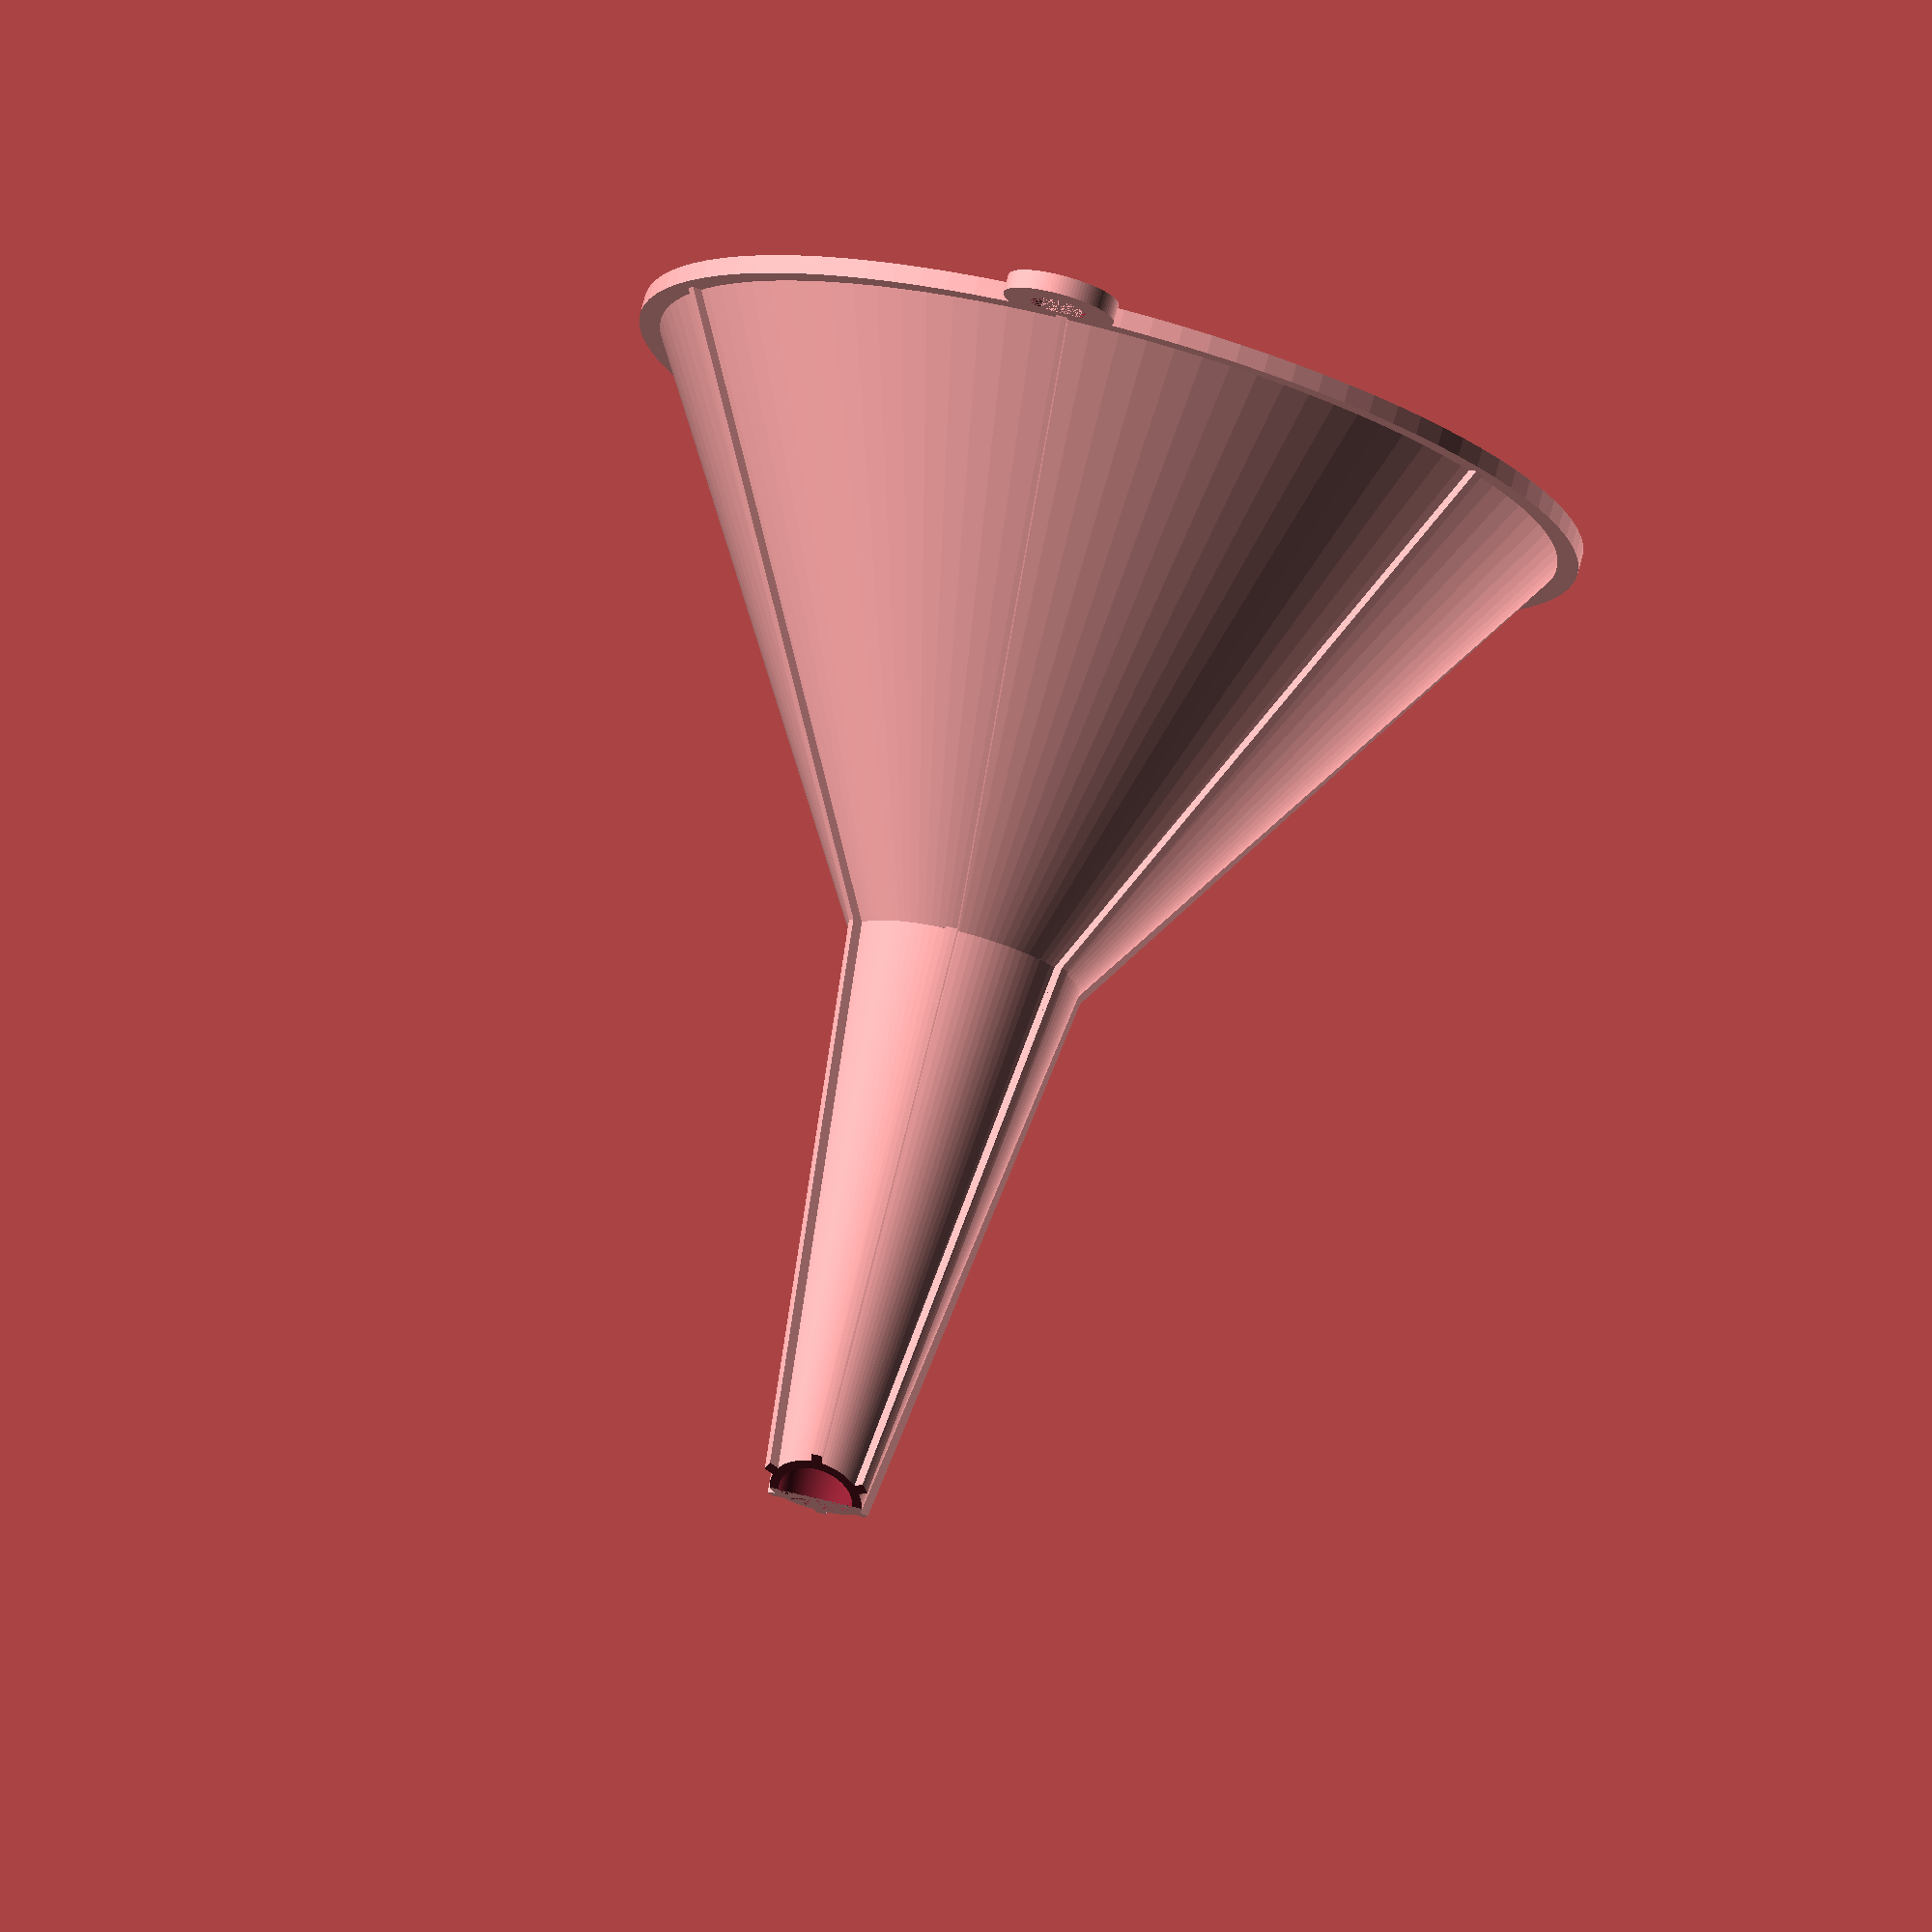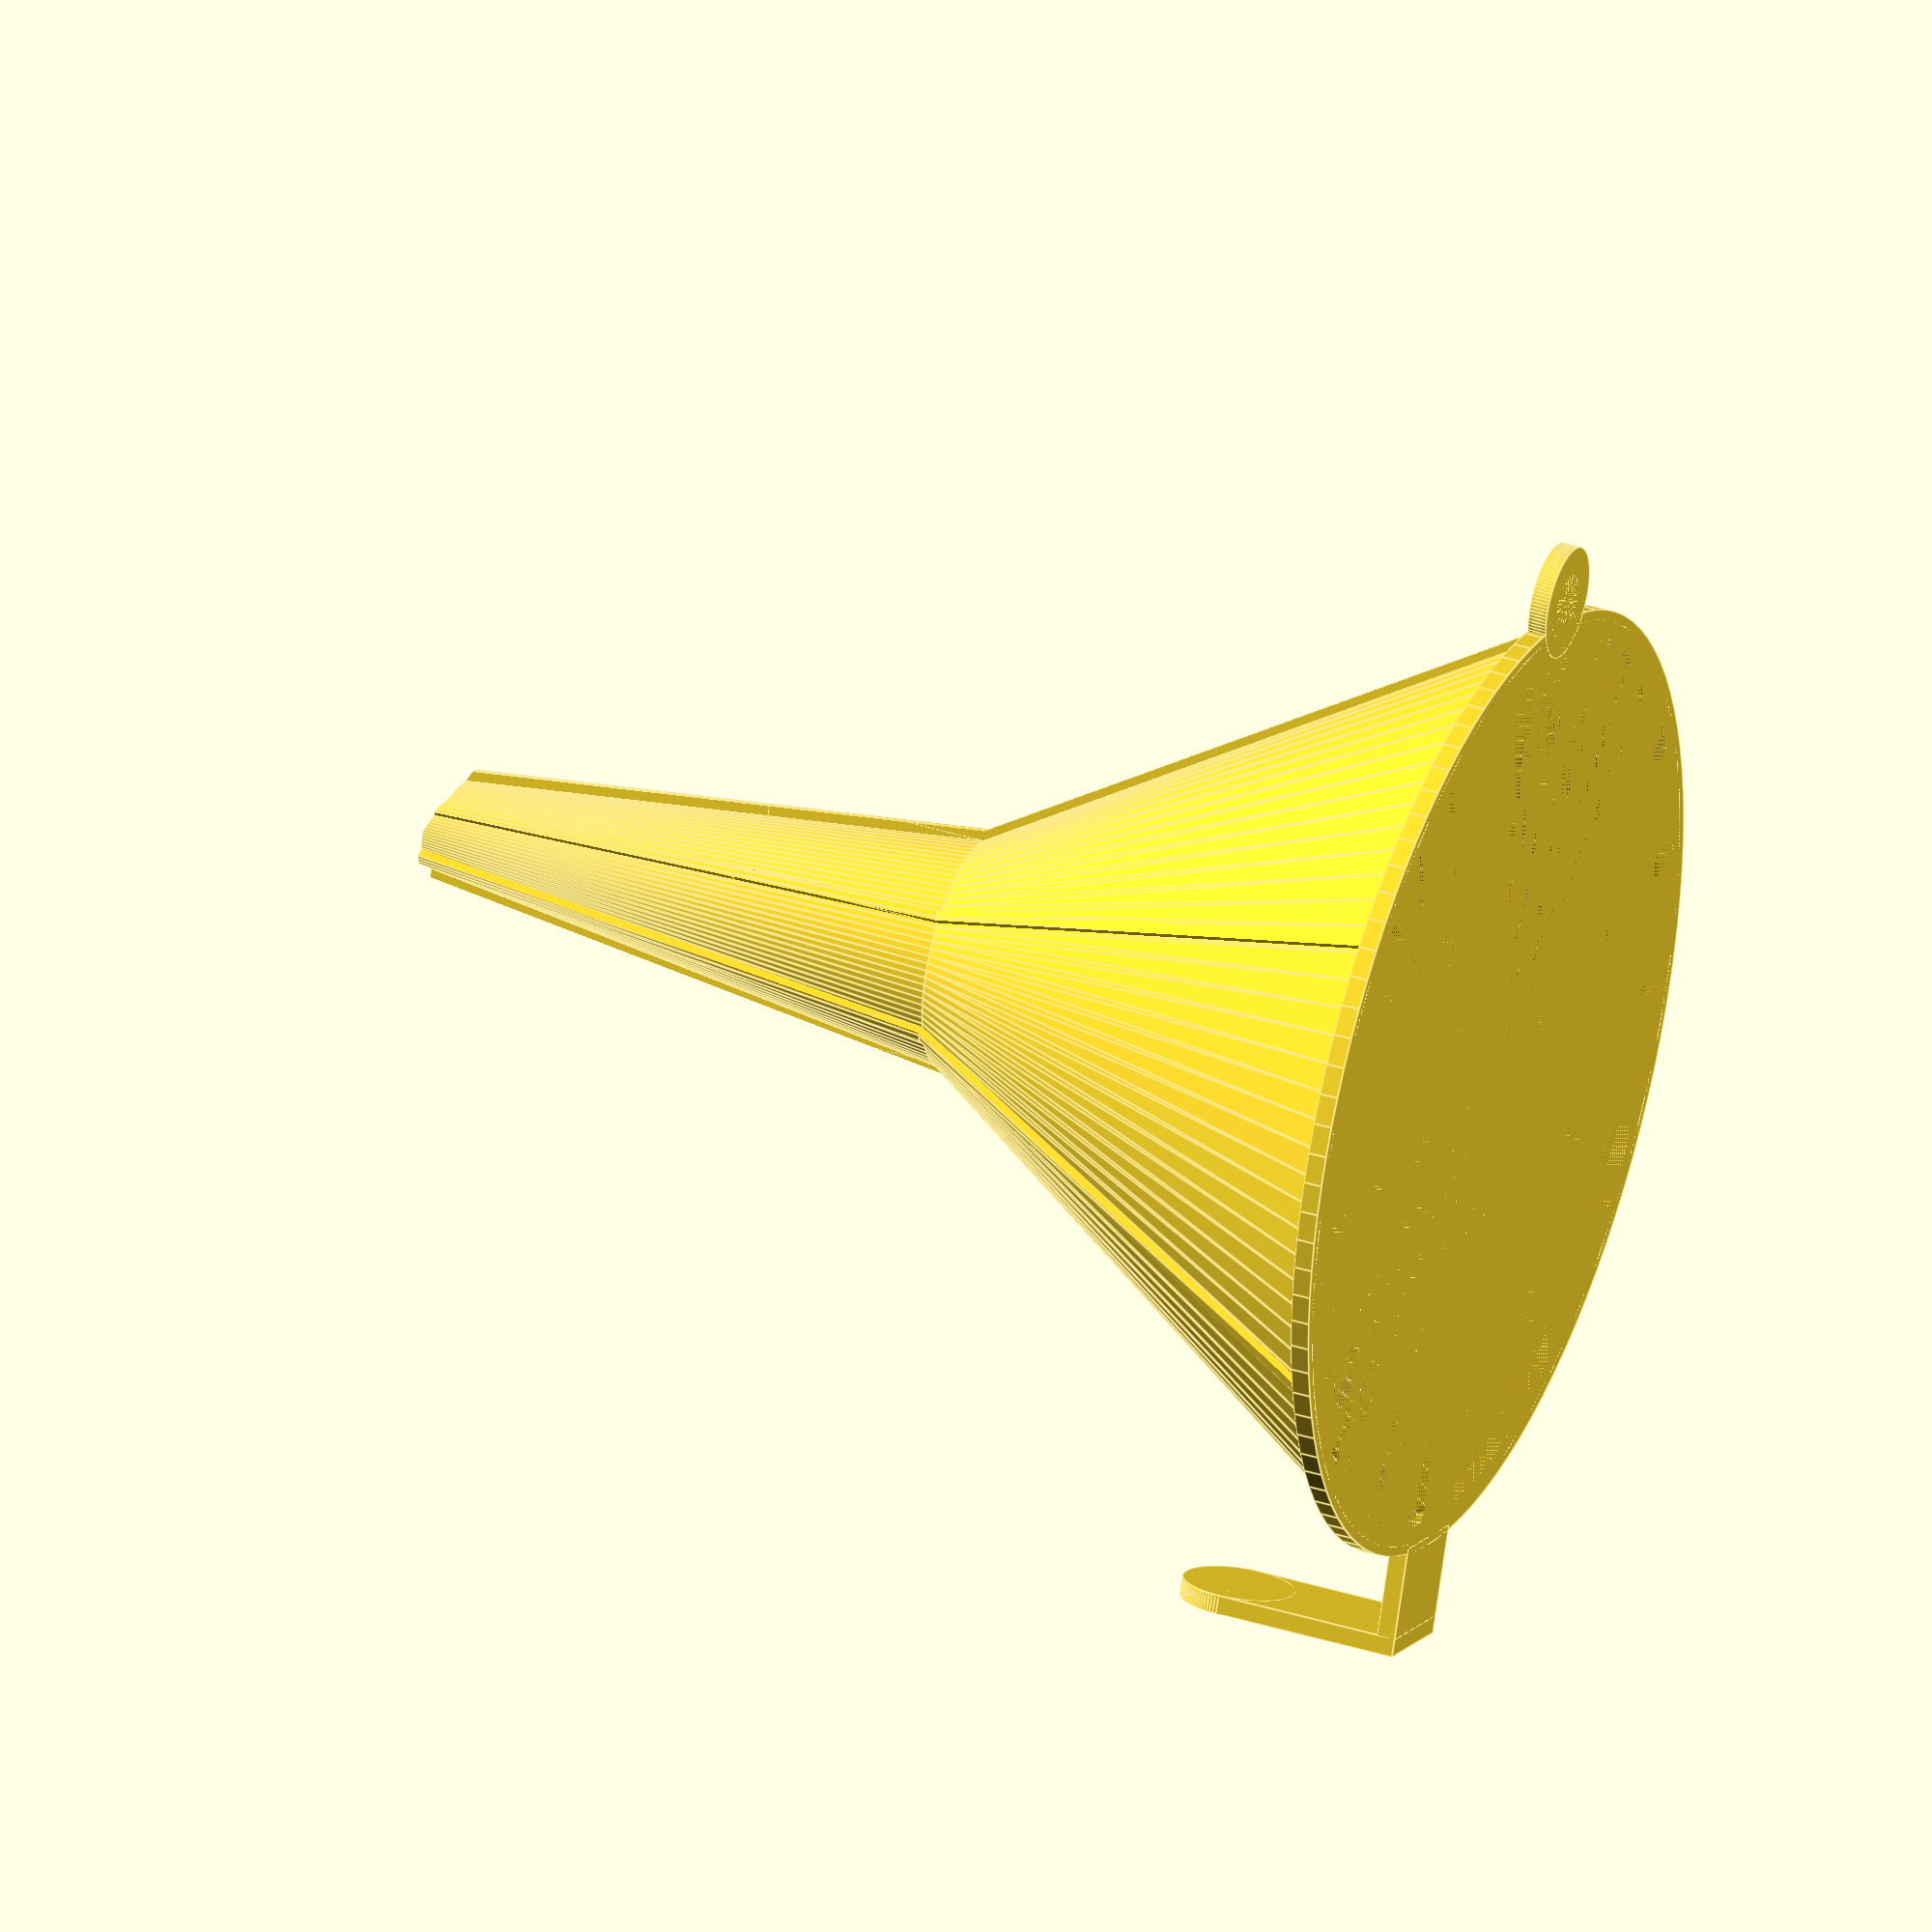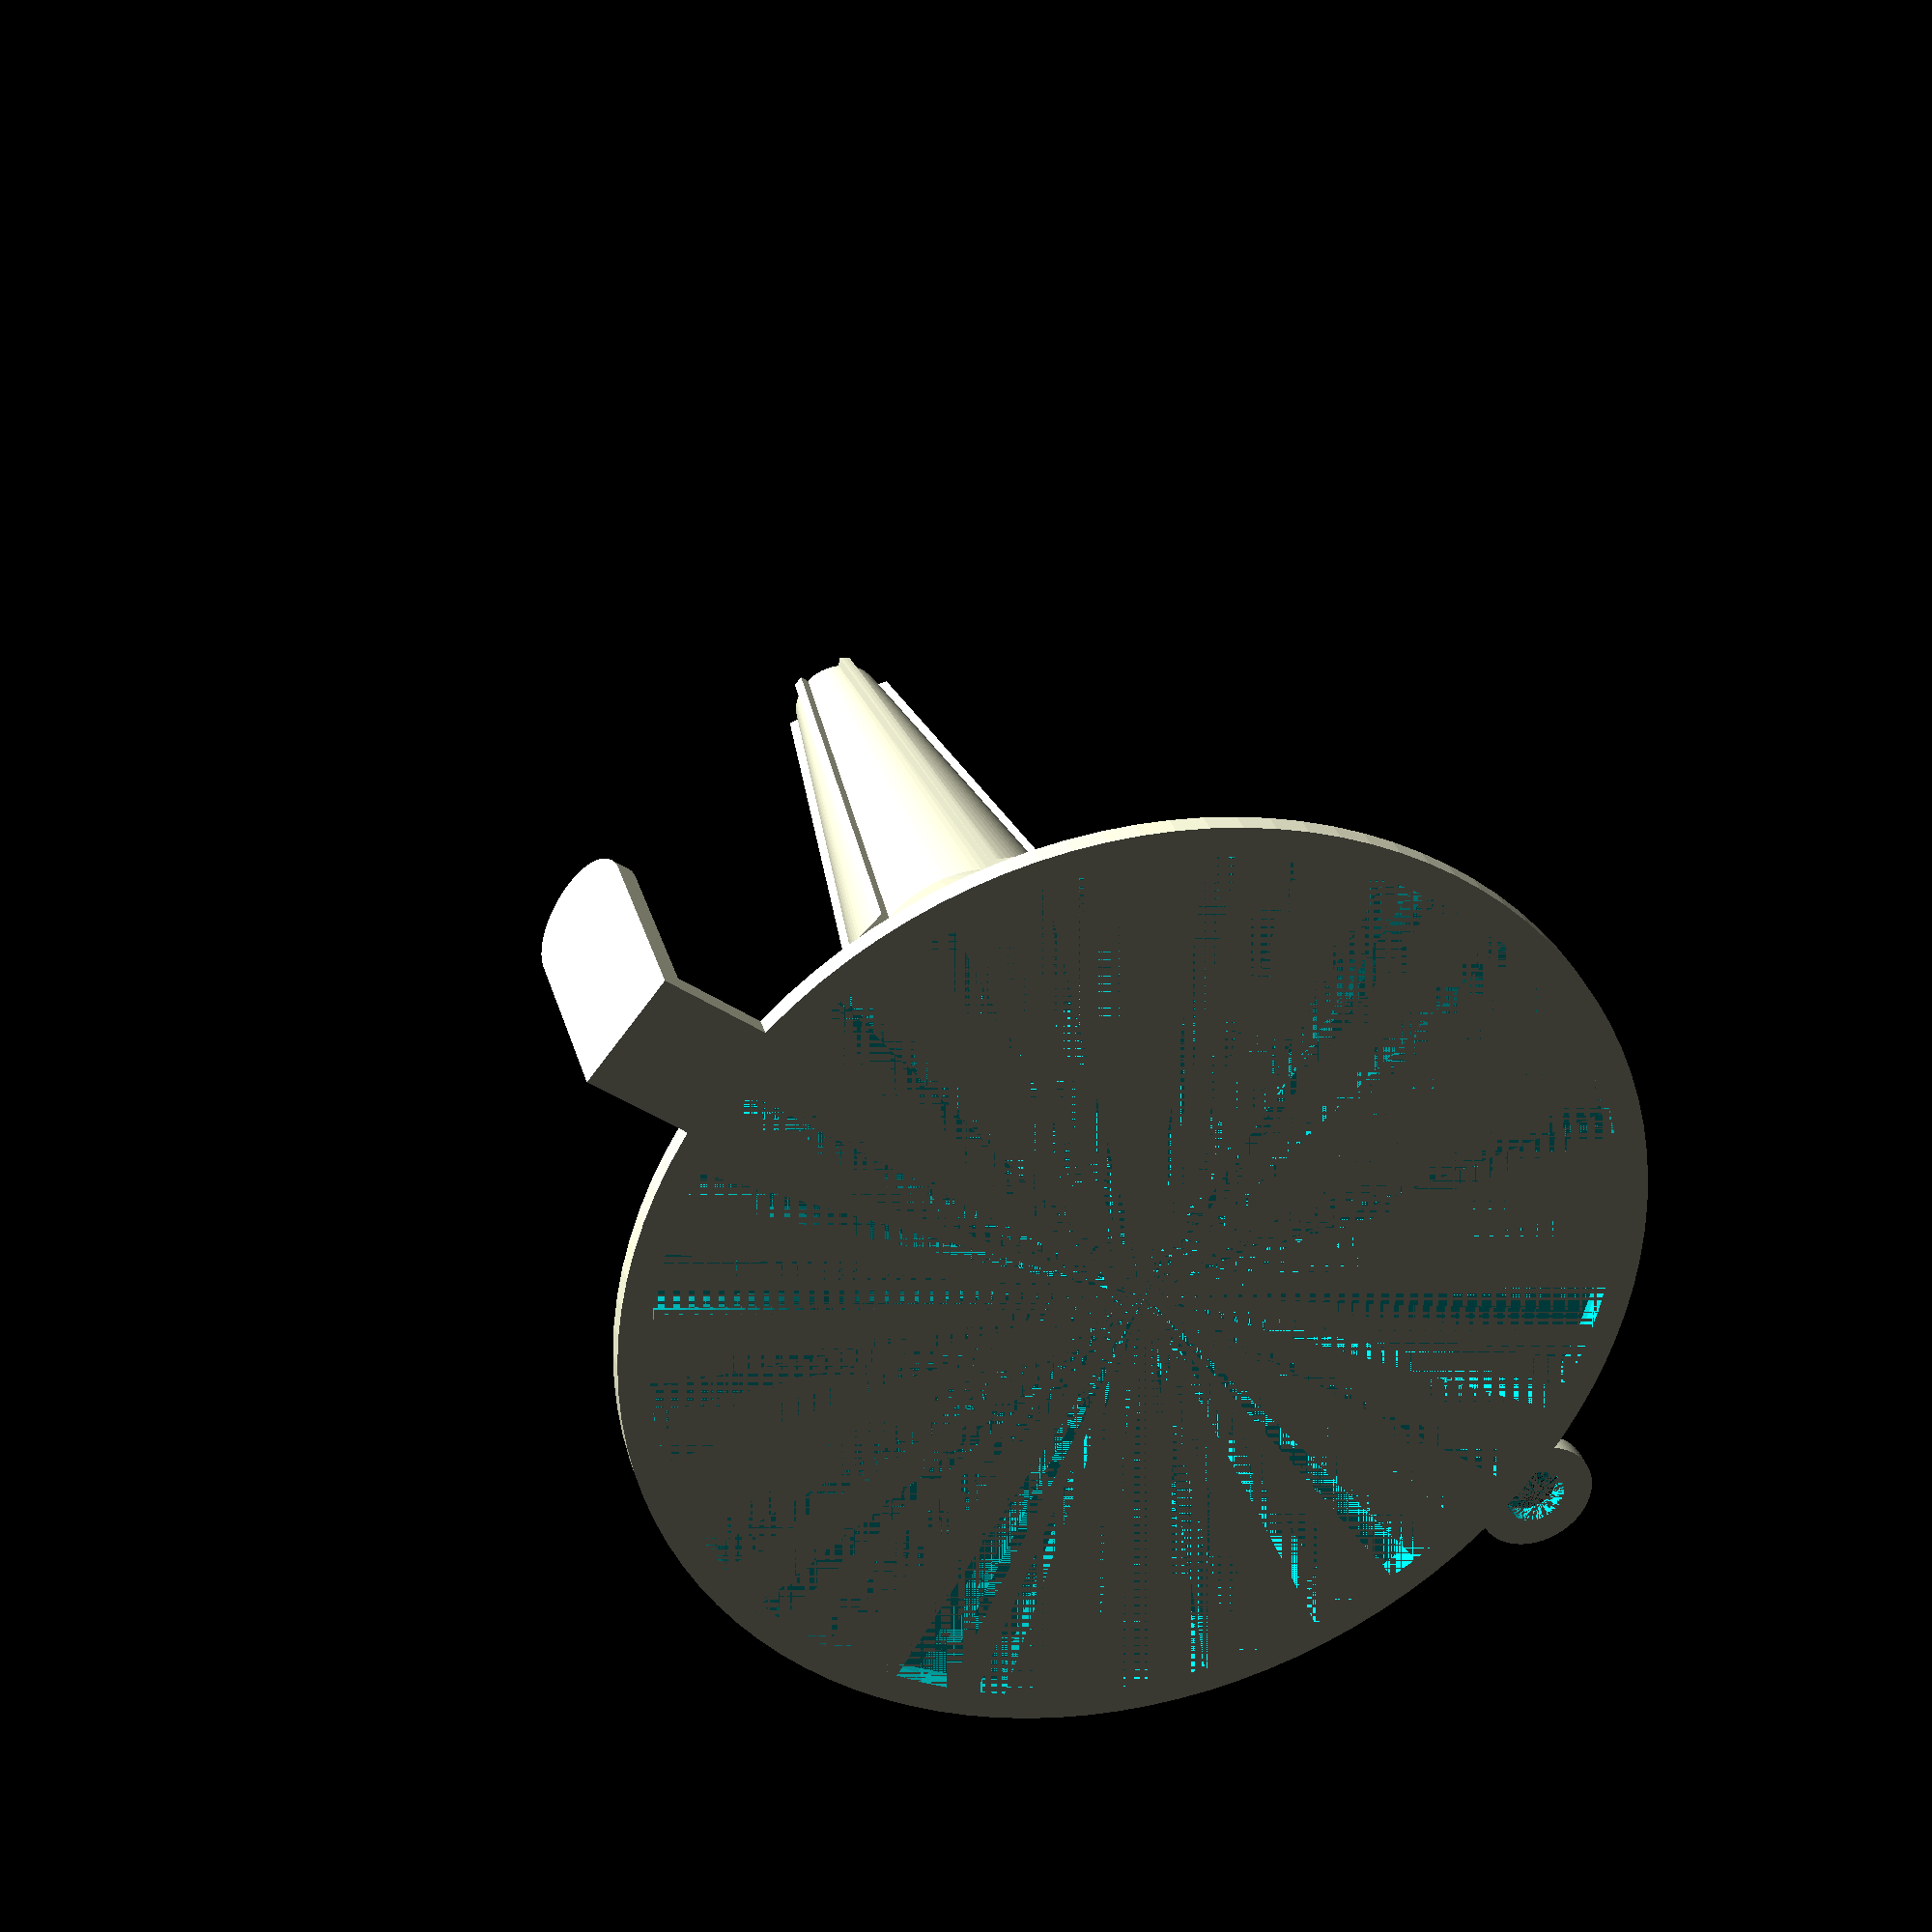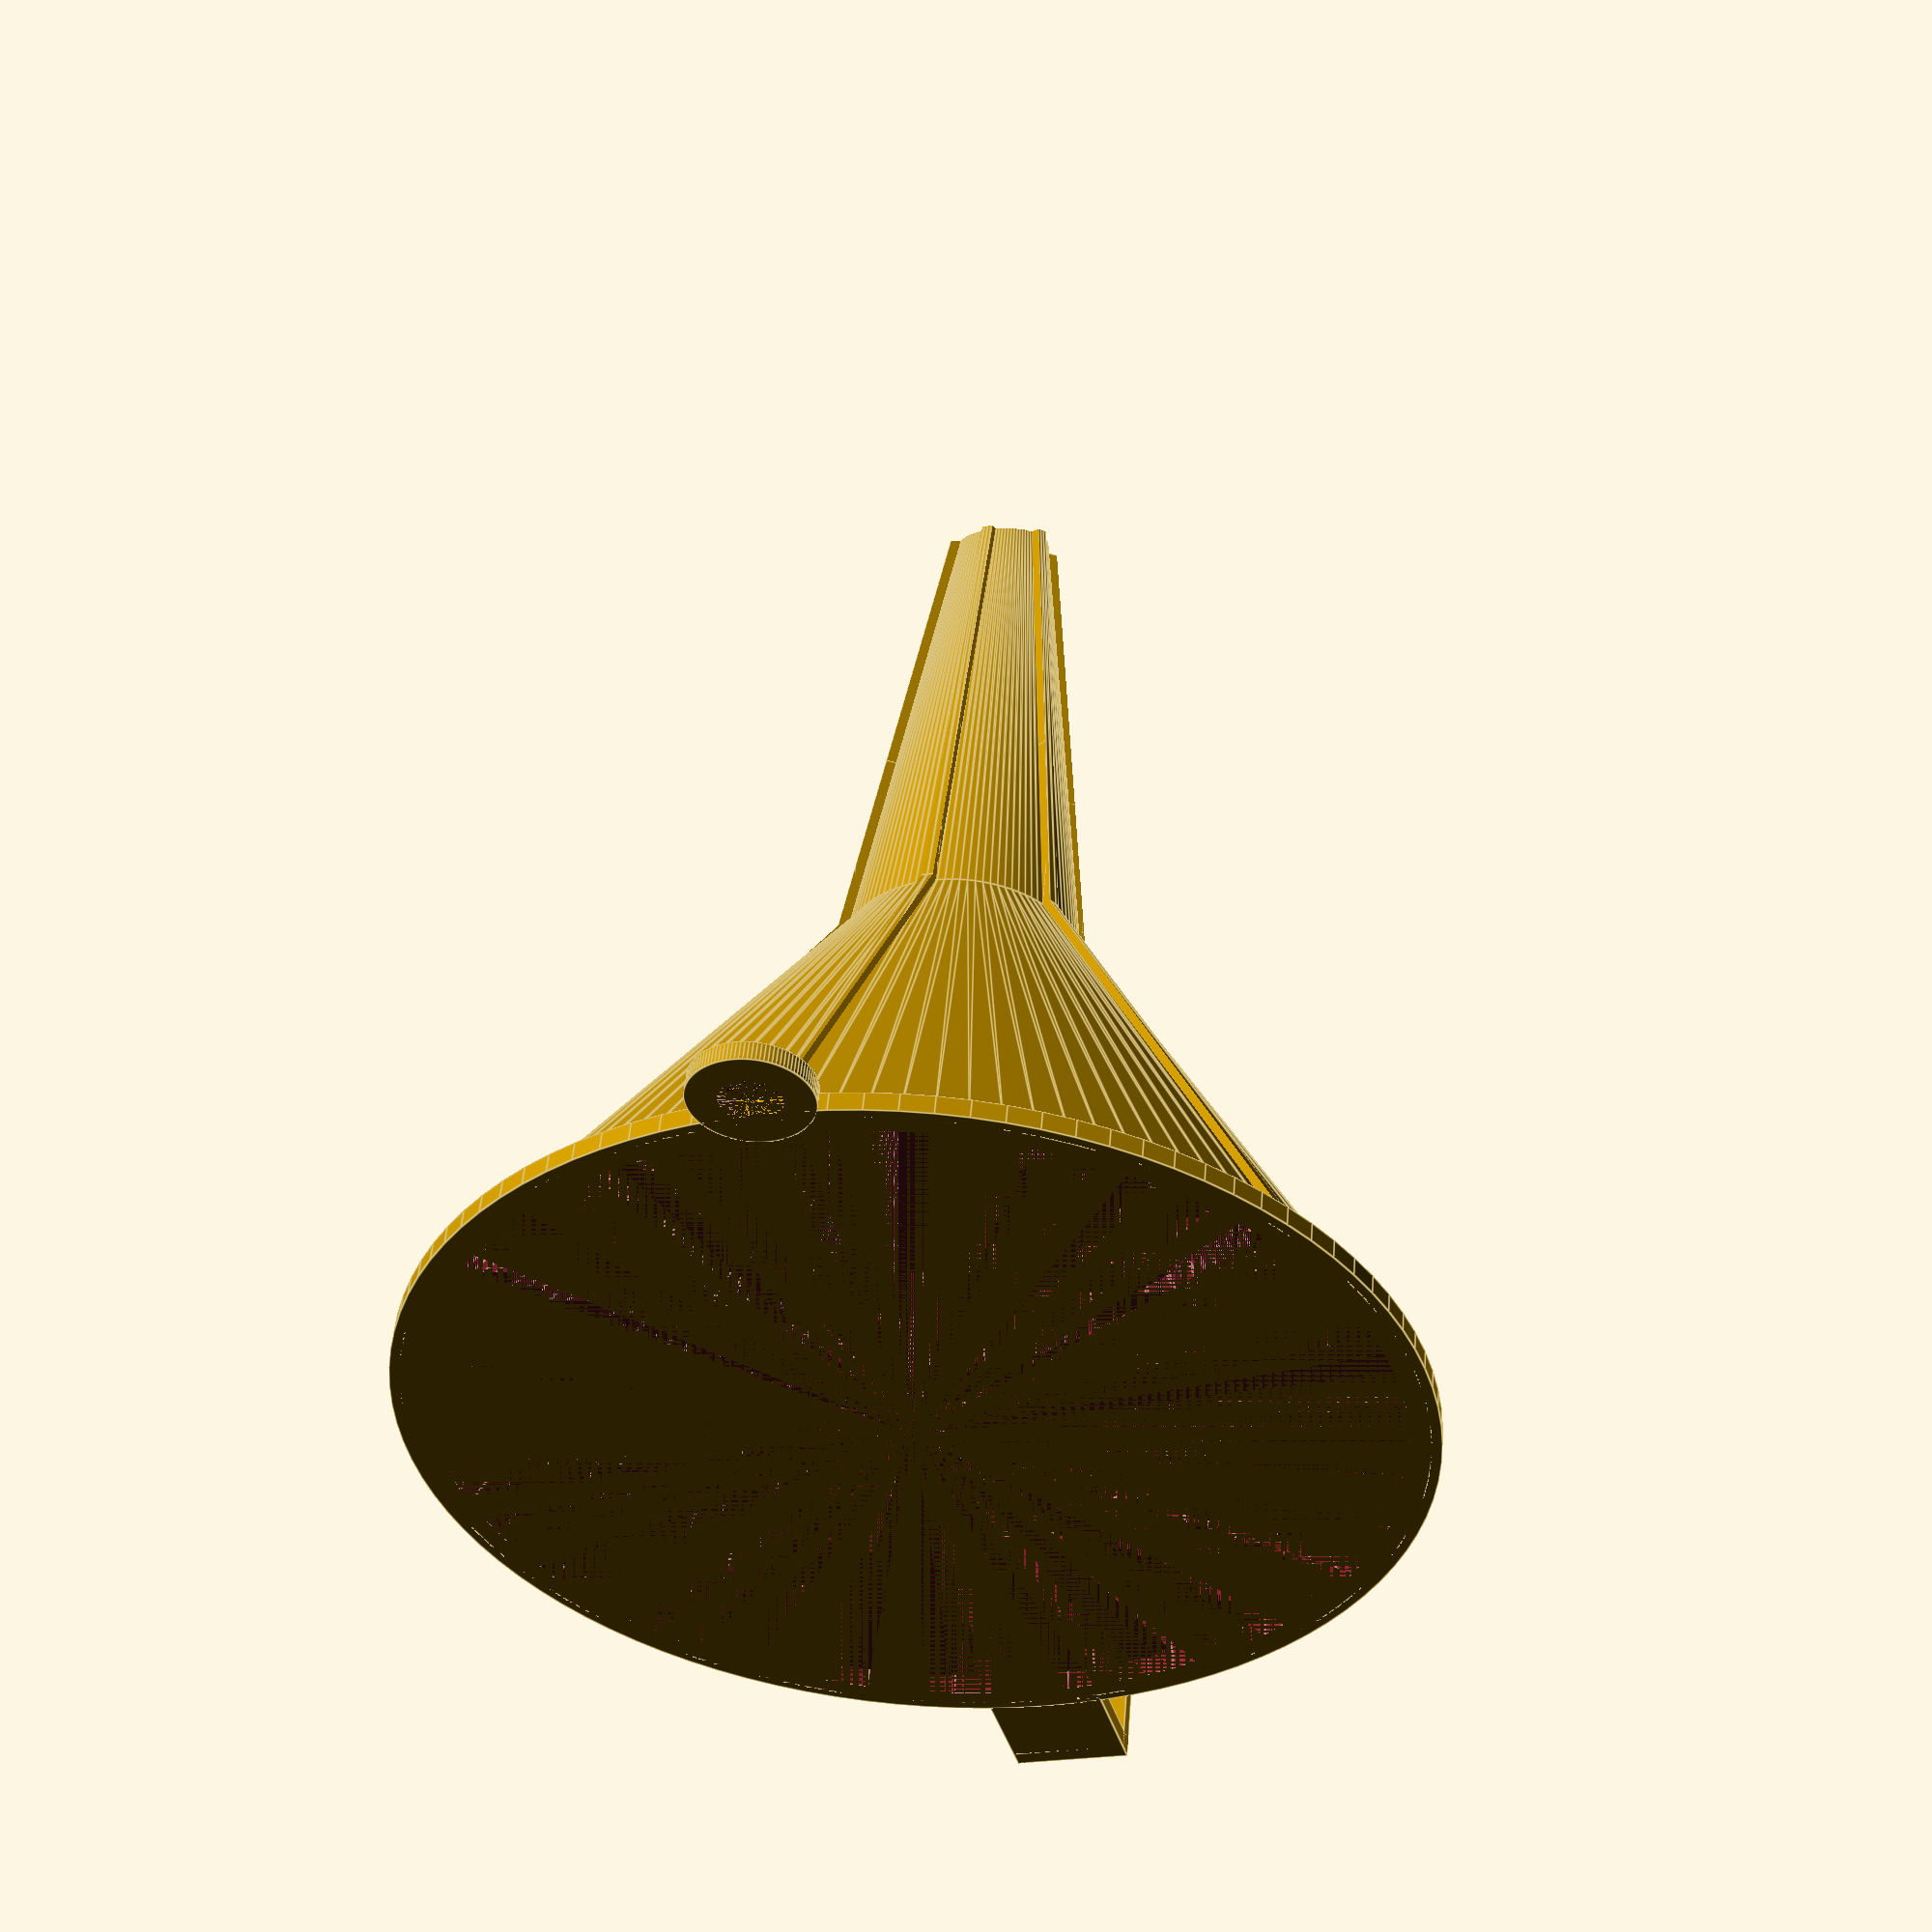
<openscad>
// funnel_factory.scad
// library for parametric funnel
// Author: Tony Z. Tonchev, Michigan (USA) 
// last update: October 2018

/* [Options] */

// Add Rim to top of funnel
Top_Rim = "yes"; //[yes,no]

// Add Loop to funnel rim
Rim_Loop = "yes"; //[yes,no]

// Add Hook to funnel rim
Rim_Hook = "yes"; //[yes,no]

// Add Vent Ridges to sides of funnel
Vent_Ridges = "yes"; //[yes,no]

// Add Strainer to throat of funnel
Throat_Strainer = "yes"; //[yes,no]

/* [Dimentions] */

// (in mm)
Funnel_Mouth_Diameter = 100;

// (in mm)
Funnel_Depth = 60;

// (in mm)
Stem_Throat_Diameter = 25;

// (in mm)
Stem_Tip_Diameter = 10;

// (in mm)
Stem_Depth = 60;

// (in mm)
Wall_Thickness = 1;

/* [Hidden] */

$fn=100;
TZT_FTRad = Funnel_Mouth_Diameter/2;
TZT_STRad = Stem_Throat_Diameter/2;
TZT_SBRad = Stem_Tip_Diameter/2;
TZT_FHgt = Funnel_Depth;
TZT_SHgt = Stem_Depth;
TZT_WThk = Wall_Thickness;

difference () {
    union () {
        if (Vent_Ridges=="yes") {
            TZT_VNT ();
        }
        if (Throat_Strainer=="yes") {
            TZT_STR ();
        }
        TZT_FUN (TZT_FTRad, TZT_STRad,TZT_FHgt,TZT_WThk);
        translate ([0,0,TZT_FHgt]) {
            TZT_FUN (TZT_STRad,TZT_SBRad,TZT_SHgt,TZT_WThk);
        }
        if (Top_Rim=="yes") {
            TZT_RIM ();
        }
    }
    translate ([0,0,TZT_FHgt+TZT_SHgt]) {
        rotate ([0,25,0]) {
            cylinder (TZT_SBRad*2,TZT_SBRad*3,TZT_SBRad*3);
        }
    }
}

module TZT_VNT () {
    translate ([0,0,0]) {
        difference () {
            intersection () {
                translate ([0,0,(TZT_FHgt+TZT_SHgt)/2]) {
                    for (TZT_i=[0:60:180]) {
                        rotate ([0,0,TZT_i]) {
                            cube ([TZT_FTRad*2+TZT_WThk*2,1.2,TZT_FHgt+TZT_SHgt], true);
                        }
                    }
                }
                union () {
                    cylinder (TZT_FHgt,TZT_FTRad+1,TZT_STRad+1);
                    translate ([0,0,TZT_FHgt]) {
                        cylinder (TZT_SHgt,TZT_STRad+1,TZT_SBRad+1);
                    }
                }
            }
            union () {
                cylinder (TZT_FHgt,TZT_FTRad-TZT_WThk,TZT_STRad-TZT_WThk);
                translate ([0,0,TZT_FHgt]) {
                    cylinder (TZT_SHgt,TZT_STRad-TZT_WThk,TZT_SBRad-TZT_WThk);
                }
            }
        }
    }
}

module TZT_STR () {
    translate ([0,0,TZT_FHgt-TZT_WThk]) {
        difference () {
            intersection () {
                translate ([0,0,TZT_STRad]) {
                    for (TZT_i=[0:60:180]) {
                        rotate ([0,0,TZT_i]) {
                            cube ([TZT_STRad*2,1.2,TZT_STRad*2], true);
                        }
                    }
                }
                cylinder (TZT_SHgt,TZT_STRad,TZT_SBRad);
            }
            cylinder (TZT_STRad,TZT_STRad, 0);
        }
    }
}

module TZT_FUN (TZT_FUN_RA,TZT_FUN_RB,TZT_FUN_HT,TZT_FUN_TH) {
    translate ([0,0,TZT_FUN_HT/2]) {
        difference () {
            cylinder (TZT_FUN_HT,TZT_FUN_RA,TZT_FUN_RB,true);
            cylinder (TZT_FUN_HT,TZT_FUN_RA-TZT_FUN_TH,TZT_FUN_RB-TZT_FUN_TH,true);
        }
    }
}

module TZT_RIM () {
    difference () {
        union () {
            cylinder (2,TZT_FTRad+1,TZT_FTRad+1);
            if (Rim_Loop=="yes") {
                translate ([TZT_FTRad+3,0,0]) {
                    difference () {
                        cylinder (2,6,6);
                        cylinder (2,3,3);
                    }
                }
            }
            if (Rim_Hook=="yes") {
                translate ([-TZT_FTRad-12,-6,0]) {
                    cube ([12,12,2]);
                    cube ([2,12,TZT_FHgt/3]);
                    translate ([0,6,TZT_FHgt/3]) {
                        rotate ([0,90,0]) {
                            cylinder (2,6,6);
                        }
                    }
                }
            }
        }
        cylinder (2,TZT_FTRad-TZT_WThk-1,TZT_FTRad-TZT_WThk-1);
    }
} 
</openscad>
<views>
elev=284.2 azim=264.1 roll=15.1 proj=o view=solid
elev=143.7 azim=68.5 roll=67.3 proj=o view=edges
elev=327.9 azim=141.9 roll=164.7 proj=p view=wireframe
elev=309.4 azim=285.4 roll=184.5 proj=p view=edges
</views>
